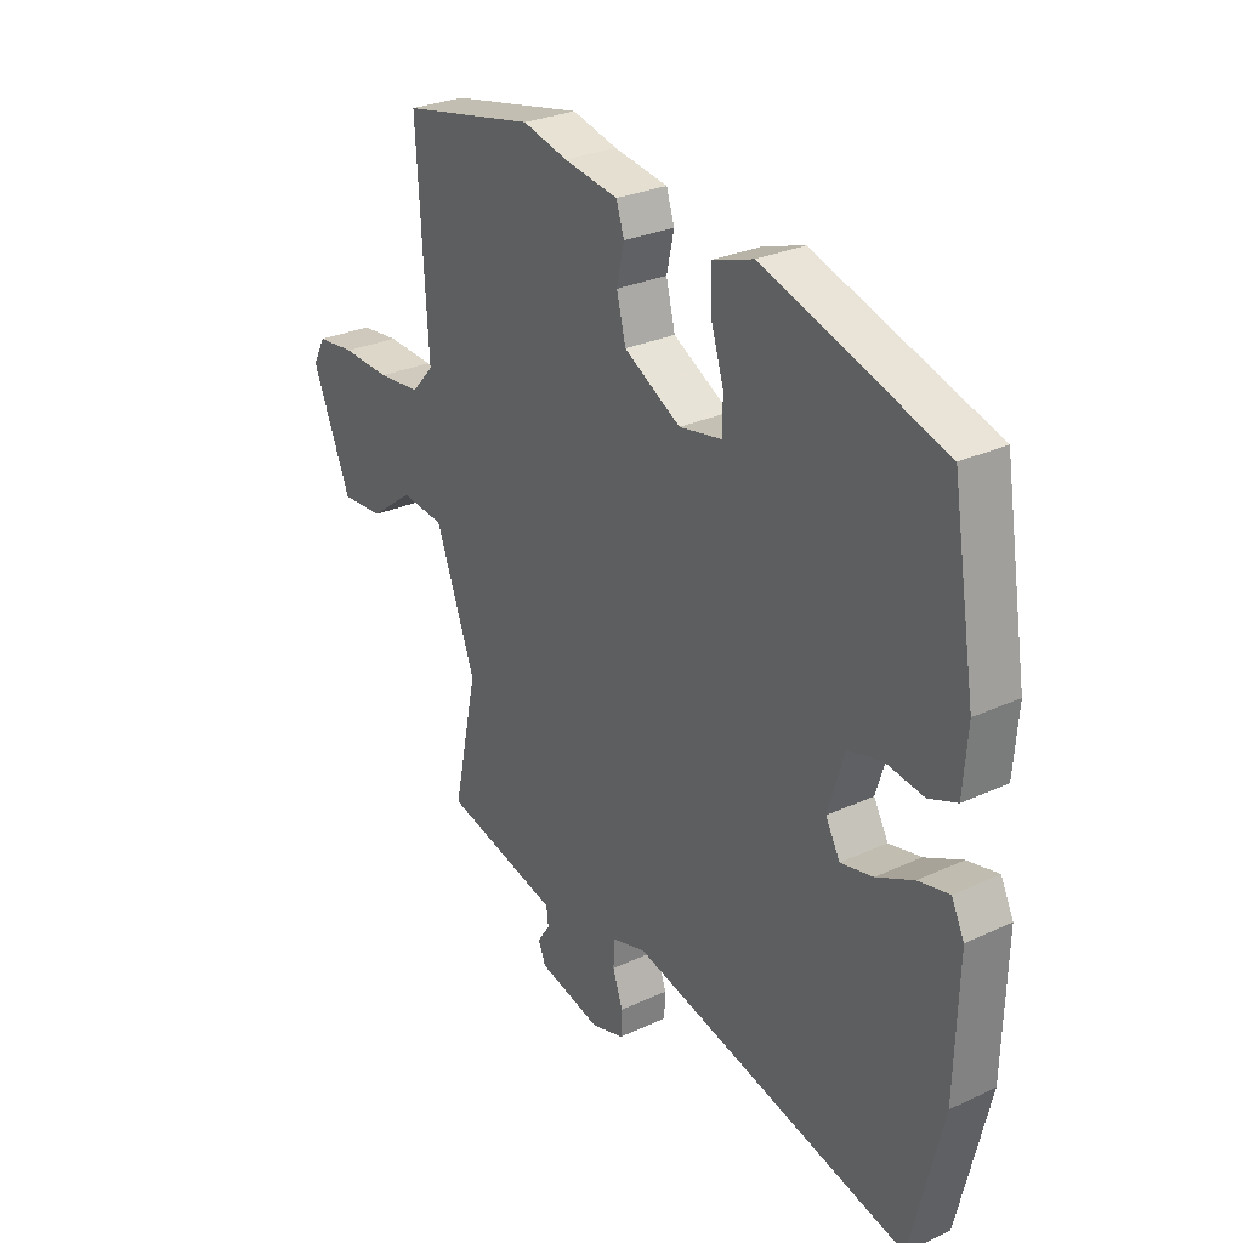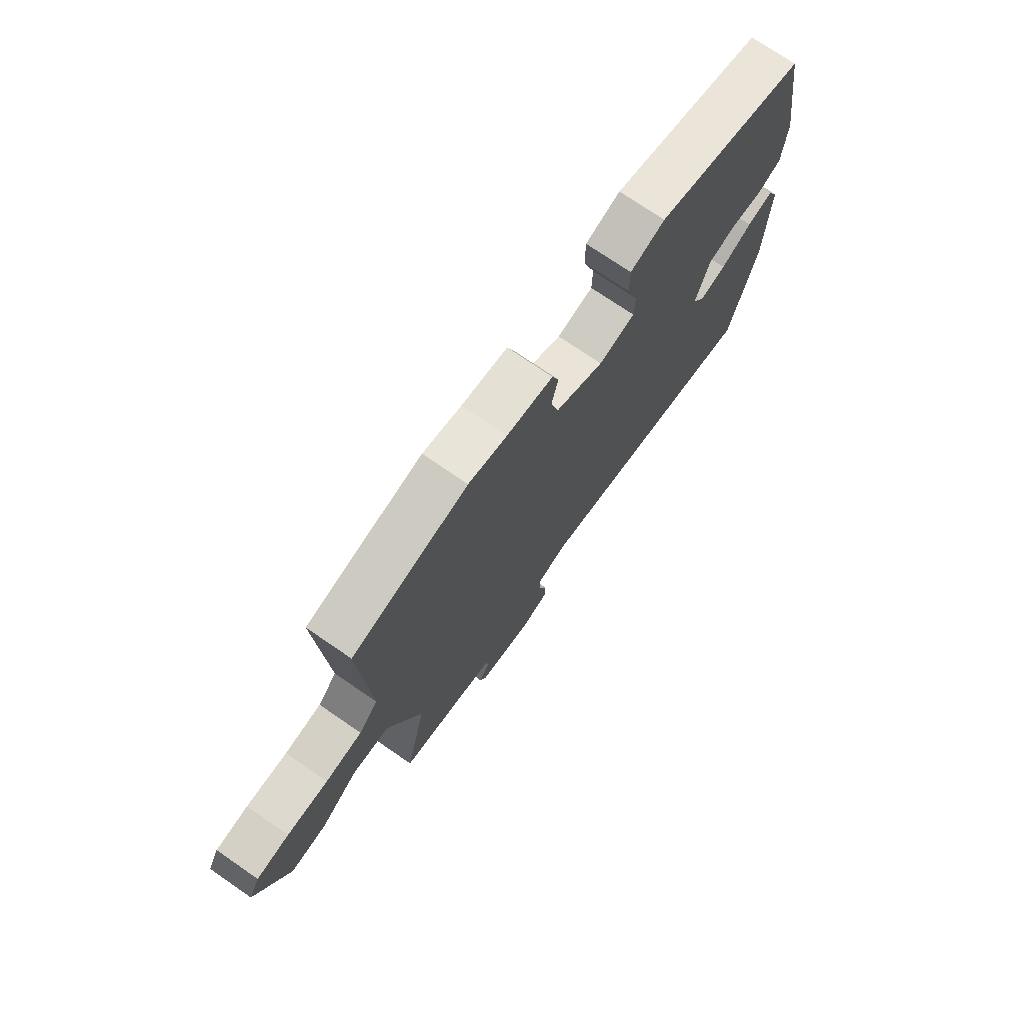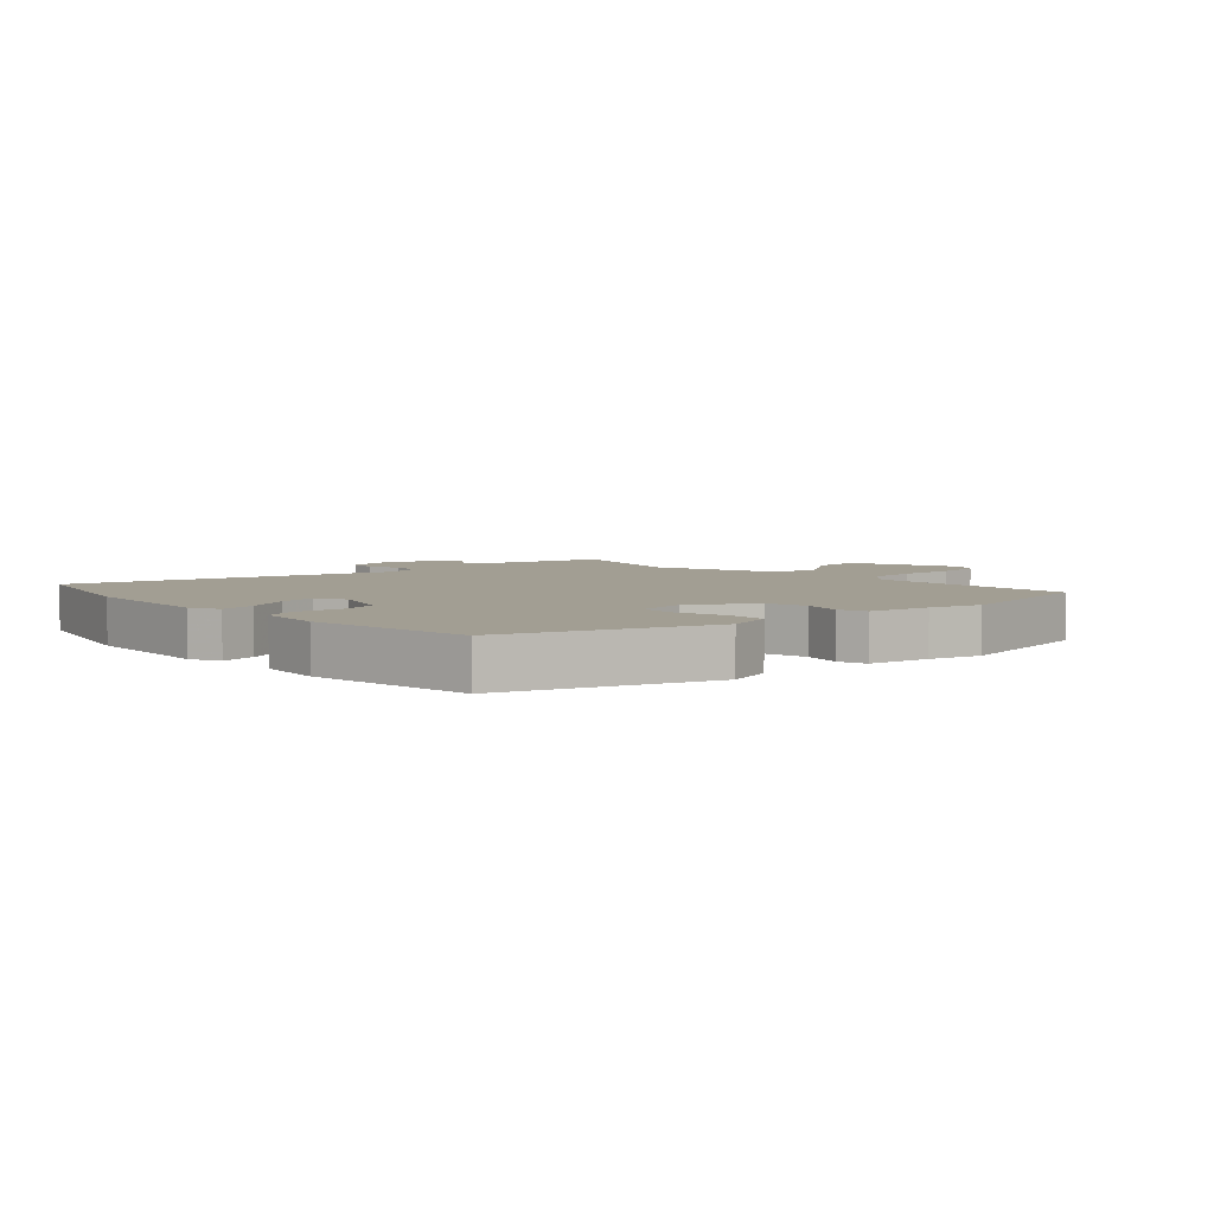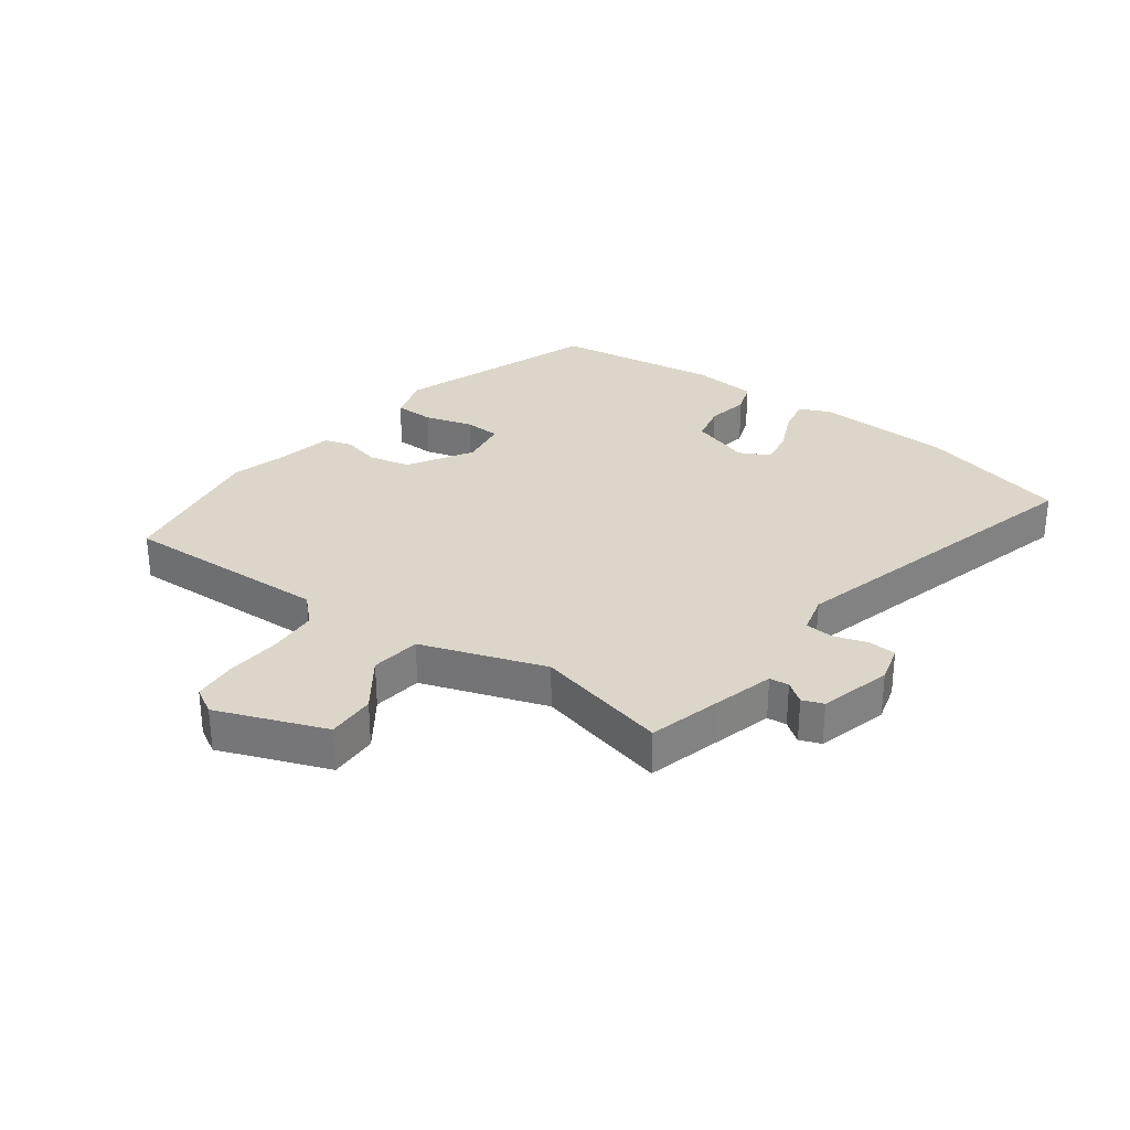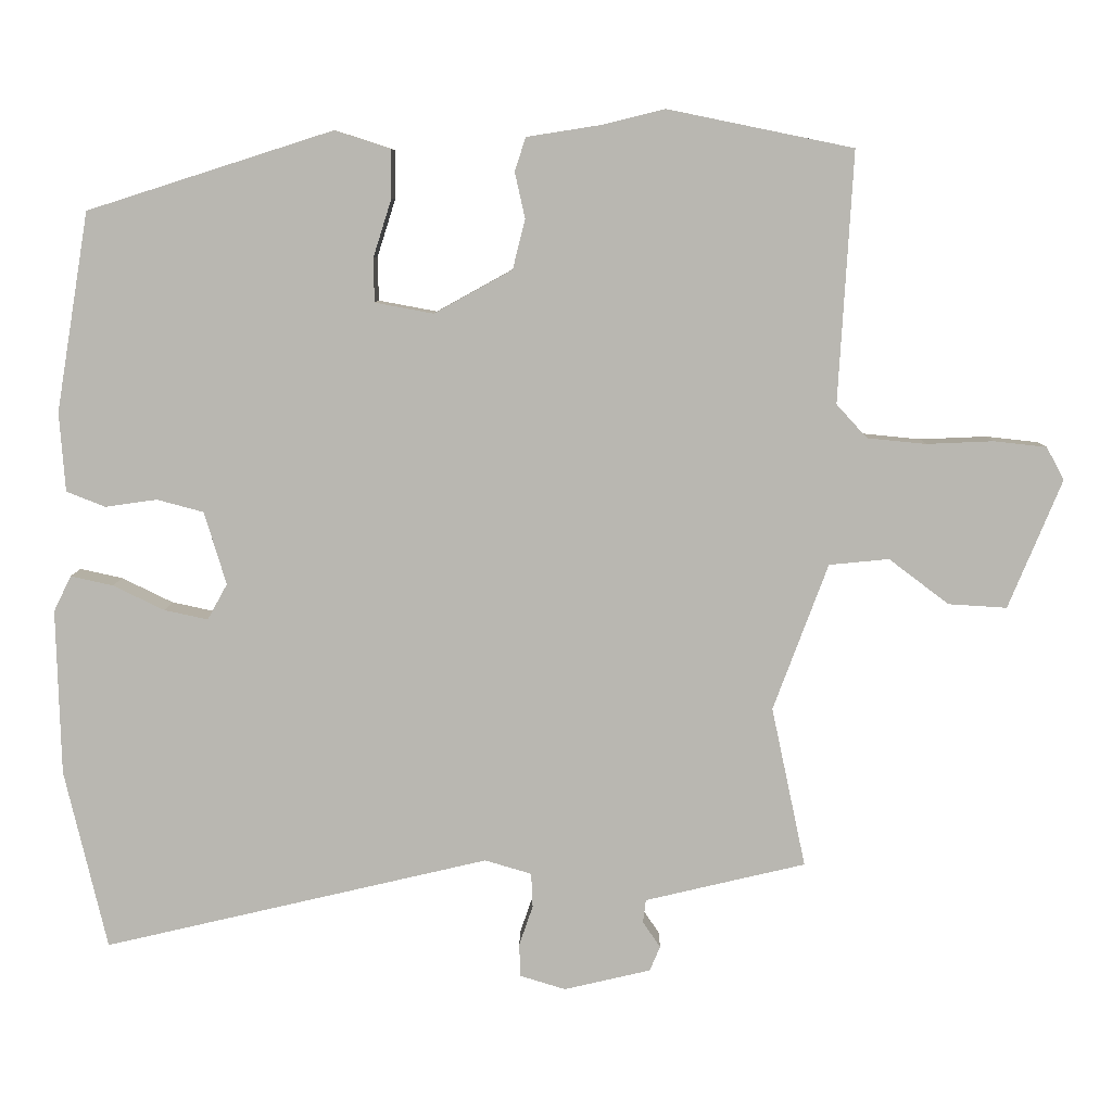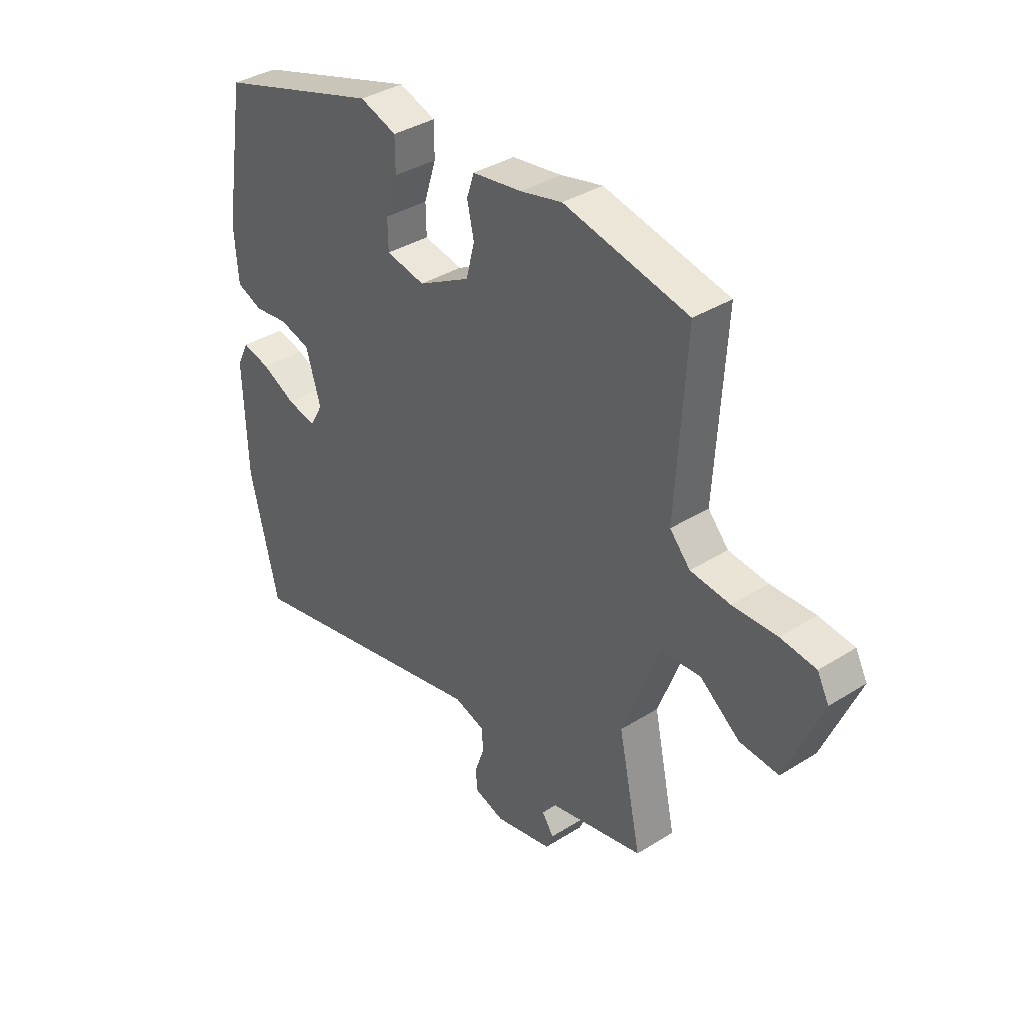
<metadata>
{"format":"obj","ext":"obj","renderer":"f3d","projection":"perspective","resolution":1024,"background":"white","views":[{"elev":28.5,"azim":-124.9,"up":"+Z"},{"elev":73.8,"azim":124.5,"up":"+Z"},{"elev":5.1,"azim":-41.4,"up":"+Y"},{"elev":30.0,"azim":128.0,"up":"+Y"},{"elev":7.9,"azim":0.9,"up":"+Z"},{"elev":37.1,"azim":51.1,"up":"+Z"}]}
</metadata>
<code>
v 0.301 0.07 0.541
v 0.555 0.07 0.489
v 0.535 0.07 0.146
v 0.577 0.07 0.1
v 0.658 0.07 0.092
v 0.749 0.07 0.096
v 0.821 0.07 0.088
v 0.845 0.07 0.043
v 0.772 0.07 -0.133
v 0.692 0.07 -0.128
v 0.61 0.07 -0.066
v 0.528 0.07 -0.074
v 0.453 0.07 -0.275
v 0.5 0.07 -0.495
v 0.381 0.07 -0.523
v 0.28 0.07 -0.547
v 0.276 0.07 -0.579
v 0.3 0.07 -0.614
v 0.286 0.07 -0.648
v 0.167 0.07 -0.676
v 0.105 0.07 -0.657
v 0.103 0.07 -0.612
v 0.122 0.07 -0.557
v 0.12 0.07 -0.51
v 0.056 0.07 -0.491
v -0.473 0.07 -0.615
v -0.531 0.07 -0.368
v -0.537 0.07 -0.141
v -0.513 0.07 -0.092
v -0.455 0.07 -0.105
v -0.385 0.07 -0.139
v -0.325 0.07 -0.152
v -0.298 0.07 -0.103
v -0.328 0.07 -0.003
v -0.392 0.07 0.014
v -0.463 0.07 0.004
v -0.516 0.07 0.025
v -0.524 0.07 0.133
v -0.479 0.07 0.406
v -0.143 0.07 0.513
v -0.067 0.07 0.488
v -0.067 0.07 0.422
v -0.092 0.07 0.343
v -0.091 0.07 0.283
v -0.011 0.07 0.268
v 0.096 0.07 0.327
v 0.113 0.07 0.395
v 0.099 0.07 0.458
v 0.114 0.07 0.504
v 0.216 0.07 0.52
v 0.301 0 0.541
v 0.555 0 0.489
v 0.535 0 0.146
v 0.577 0 0.1
v 0.658 0 0.092
v 0.749 0 0.096
v 0.821 0 0.088
v 0.845 0 0.043
v 0.772 0 -0.133
v 0.692 0 -0.128
v 0.61 0 -0.066
v 0.528 0 -0.074
v 0.453 0 -0.275
v 0.5 0 -0.495
v 0.381 0 -0.523
v 0.28 0 -0.547
v 0.276 0 -0.579
v 0.3 0 -0.614
v 0.286 0 -0.648
v 0.167 0 -0.676
v 0.105 0 -0.657
v 0.103 0 -0.612
v 0.122 0 -0.557
v 0.12 0 -0.51
v 0.056 0 -0.491
v -0.473 0 -0.615
v -0.531 0 -0.368
v -0.537 0 -0.141
v -0.513 0 -0.092
v -0.455 0 -0.105
v -0.385 0 -0.139
v -0.325 0 -0.152
v -0.298 0 -0.103
v -0.328 0 -0.003
v -0.392 0 0.014
v -0.463 0 0.004
v -0.516 0 0.025
v -0.524 0 0.133
v -0.479 0 0.406
v -0.143 0 0.513
v -0.067 0 0.488
v -0.067 0 0.422
v -0.092 0 0.343
v -0.091 0 0.283
v -0.011 0 0.268
v 0.096 0 0.327
v 0.113 0 0.395
v 0.099 0 0.458
v 0.114 0 0.504
v 0.216 0 0.52
f 47 48 49 50
f 1 2 3
f 50 1 3
f 47 50 3
f 46 47 3
f 45 46 3 4
f 44 45 4
f 41 42 43
f 40 41 43
f 39 40 43
f 38 39 43
f 37 38 43
f 36 37 43
f 35 36 43
f 34 35 43 44
f 33 34 44 4
f 29 30 31
f 28 29 31
f 27 28 31
f 26 27 31
f 25 26 31
f 24 25 31 32
f 21 22 23
f 20 21 23
f 19 20 23
f 18 19 23
f 17 18 23
f 16 17 23 24
f 24 32 33
f 16 24 33
f 15 16 33
f 9 10 11
f 8 9 11
f 7 8 11
f 6 7 11
f 5 6 11
f 5 11 12
f 4 5 12
f 33 4 12 13
f 13 14 15 33
f 100 99 98 97
f 53 52 51
f 53 51 100
f 53 100 97
f 53 97 96
f 54 53 96 95
f 54 95 94
f 93 92 91
f 93 91 90
f 93 90 89
f 93 89 88
f 93 88 87
f 93 87 86
f 93 86 85
f 94 93 85 84
f 54 94 84 83
f 81 80 79
f 81 79 78
f 81 78 77
f 81 77 76
f 81 76 75
f 82 81 75 74
f 73 72 71
f 73 71 70
f 73 70 69
f 73 69 68
f 73 68 67
f 74 73 67 66
f 83 82 74
f 83 74 66
f 83 66 65
f 61 60 59
f 61 59 58
f 61 58 57
f 61 57 56
f 61 56 55
f 62 61 55
f 62 55 54
f 63 62 54 83
f 83 65 64 63
f 1 51 52 2
f 2 52 53 3
f 3 53 54 4
f 4 54 55 5
f 5 55 56 6
f 6 56 57 7
f 7 57 58 8
f 8 58 59 9
f 9 59 60 10
f 10 60 61 11
f 11 61 62 12
f 12 62 63 13
f 13 63 64 14
f 14 64 65 15
f 15 65 66 16
f 16 66 67 17
f 17 67 68 18
f 18 68 69 19
f 19 69 70 20
f 20 70 71 21
f 21 71 72 22
f 22 72 73 23
f 23 73 74 24
f 24 74 75 25
f 25 75 76 26
f 26 76 77 27
f 27 77 78 28
f 28 78 79 29
f 29 79 80 30
f 30 80 81 31
f 31 81 82 32
f 32 82 83 33
f 33 83 84 34
f 34 84 85 35
f 35 85 86 36
f 36 86 87 37
f 37 87 88 38
f 38 88 89 39
f 39 89 90 40
f 40 90 91 41
f 41 91 92 42
f 42 92 93 43
f 43 93 94 44
f 44 94 95 45
f 45 95 96 46
f 46 96 97 47
f 47 97 98 48
f 48 98 99 49
f 49 99 100 50
f 50 100 51 1

</code>
